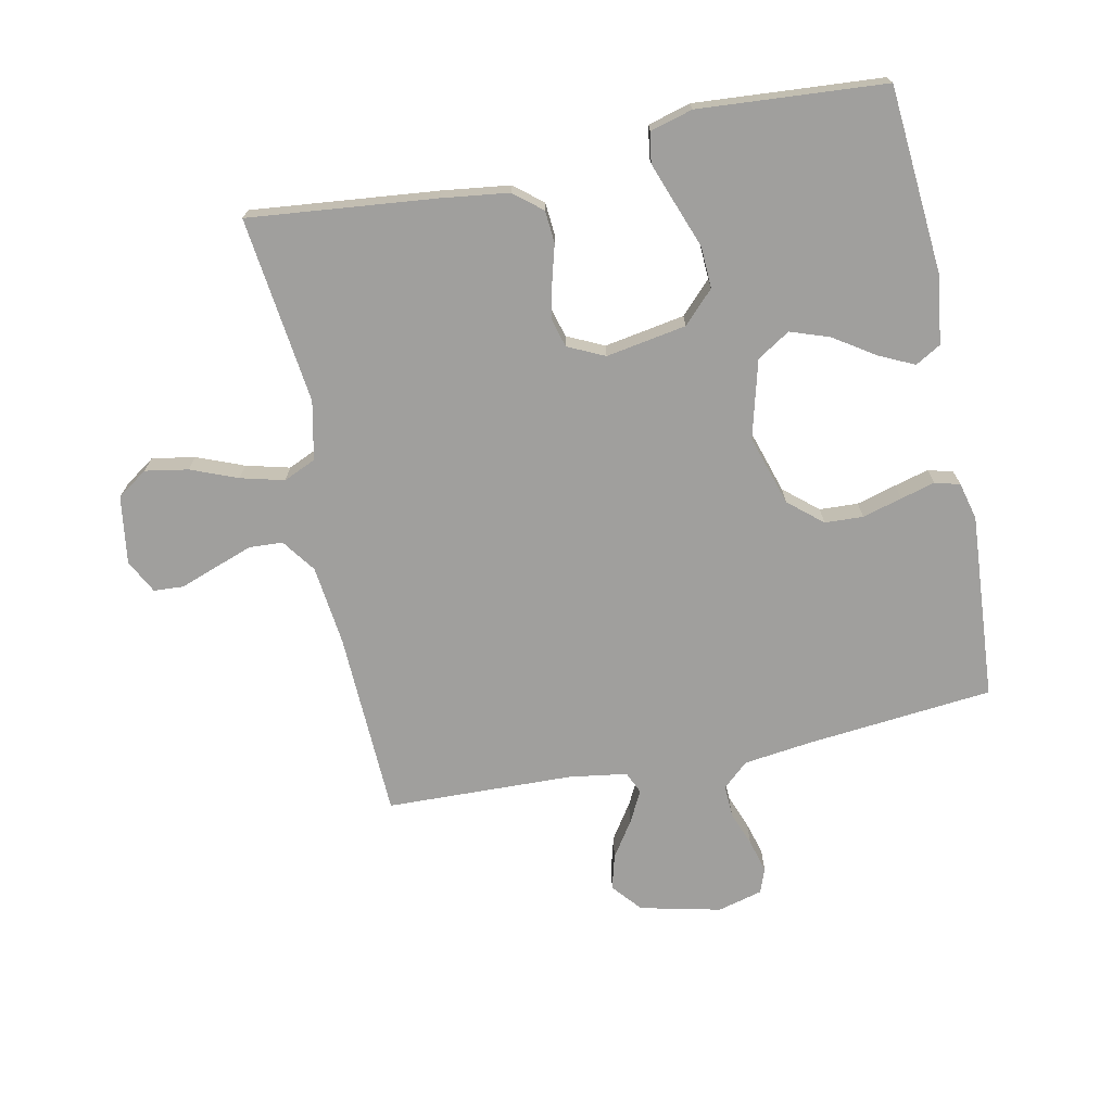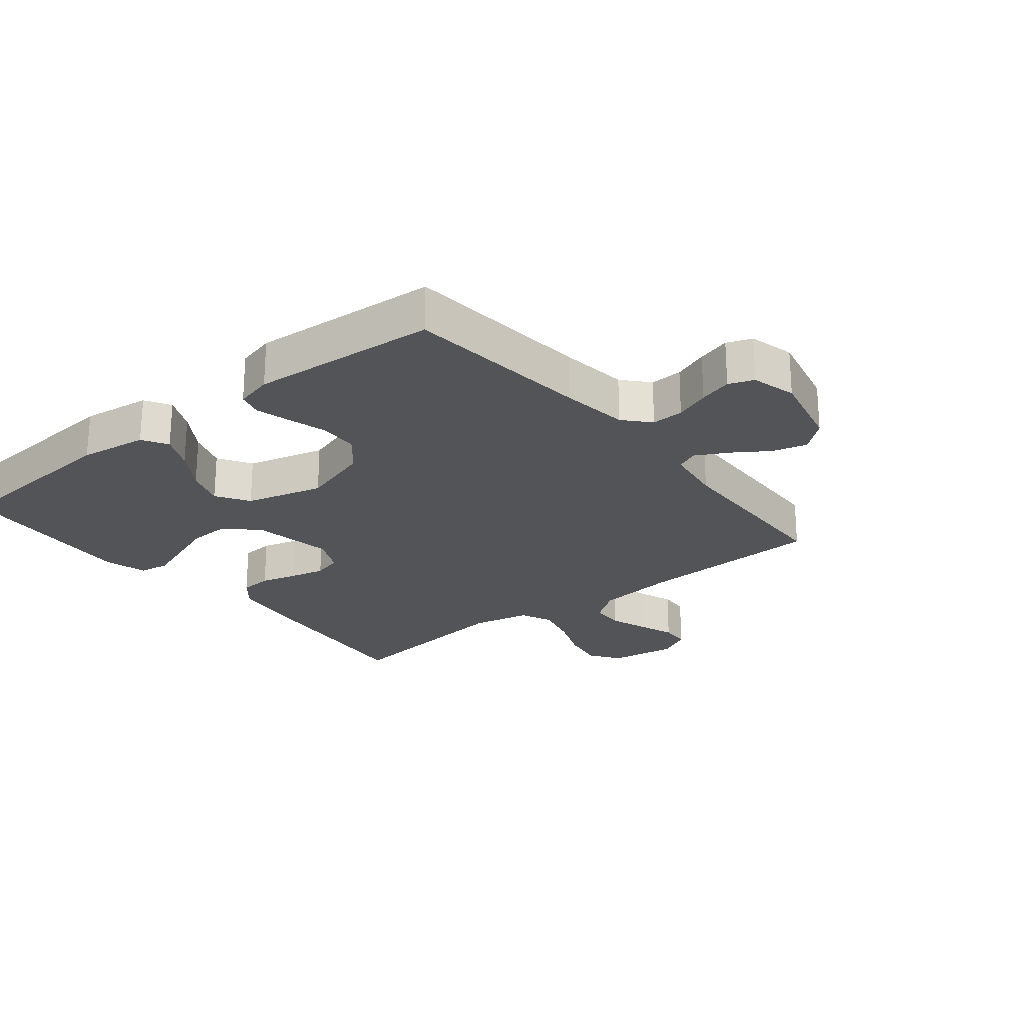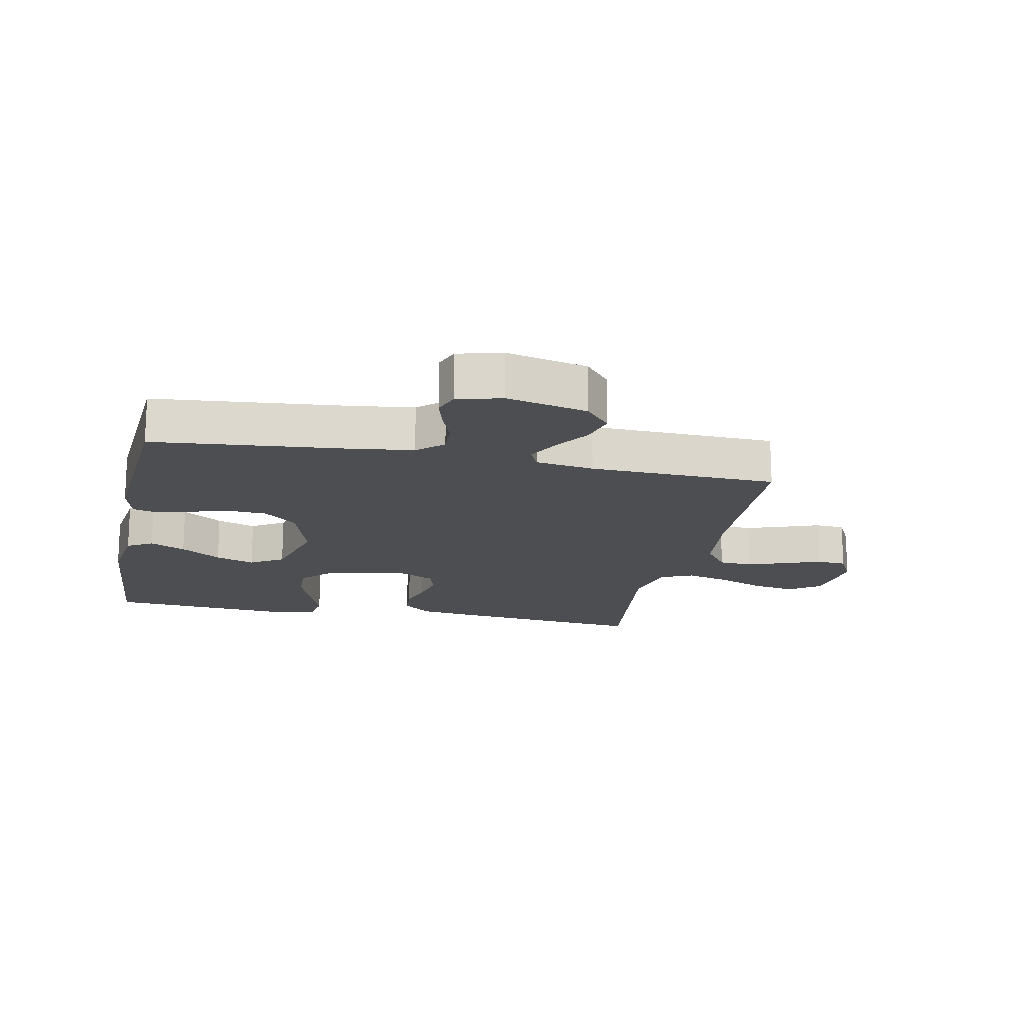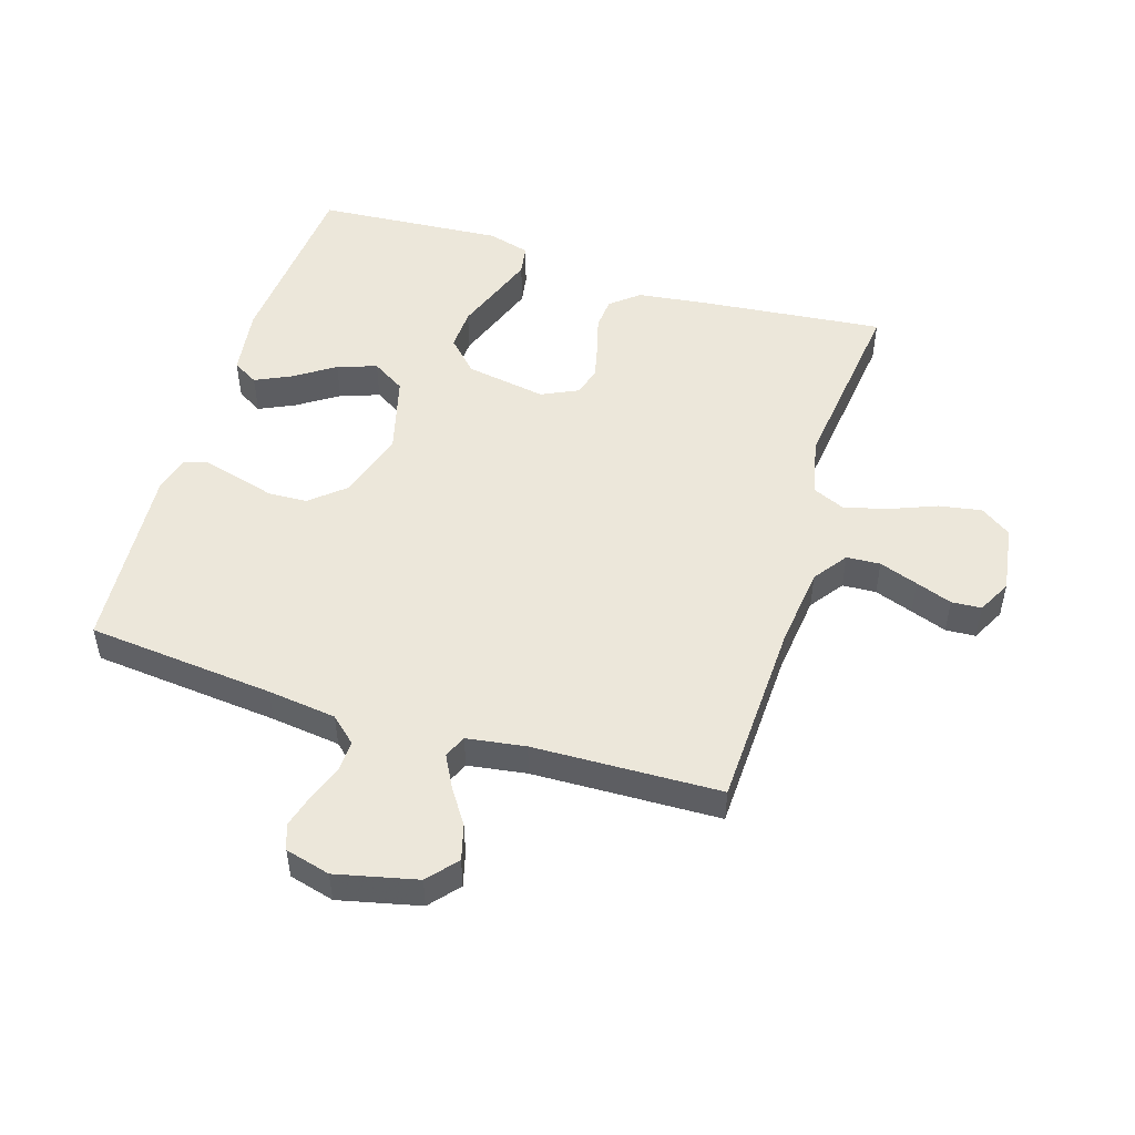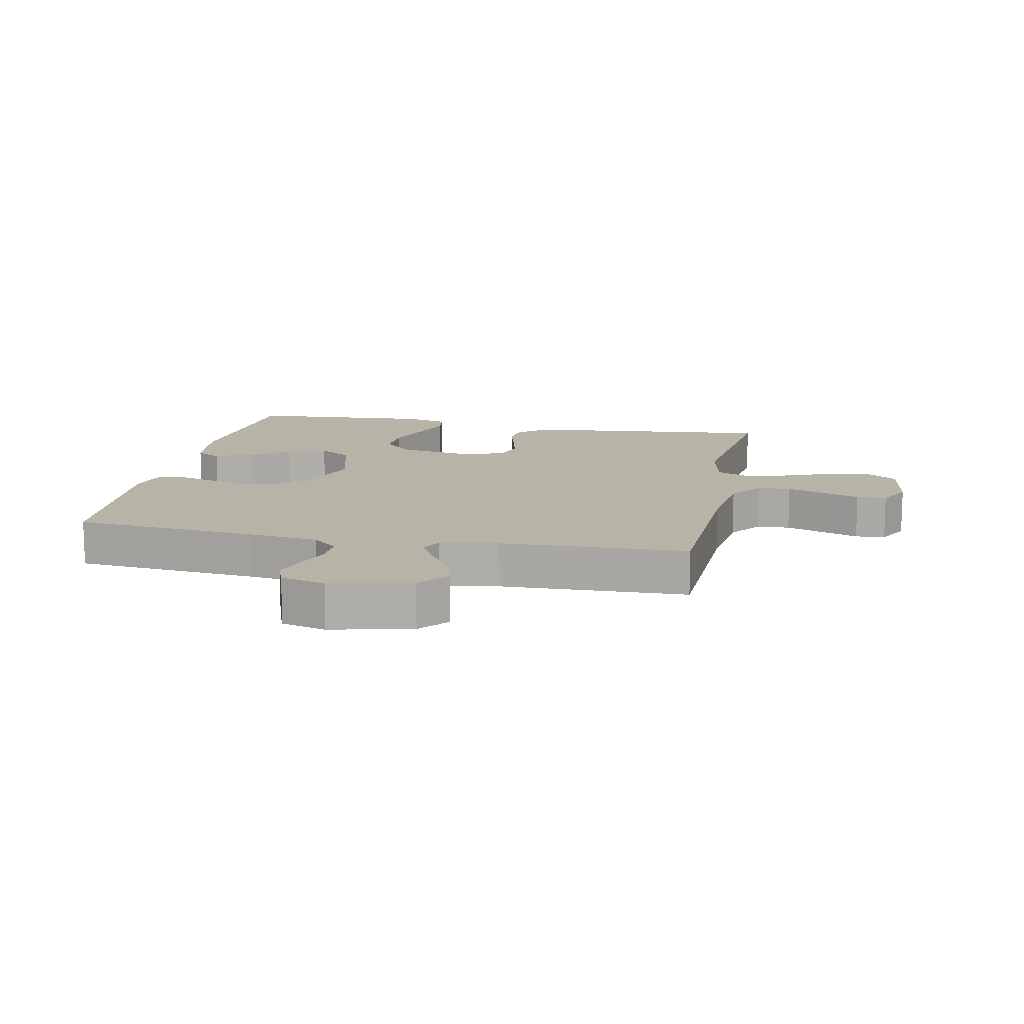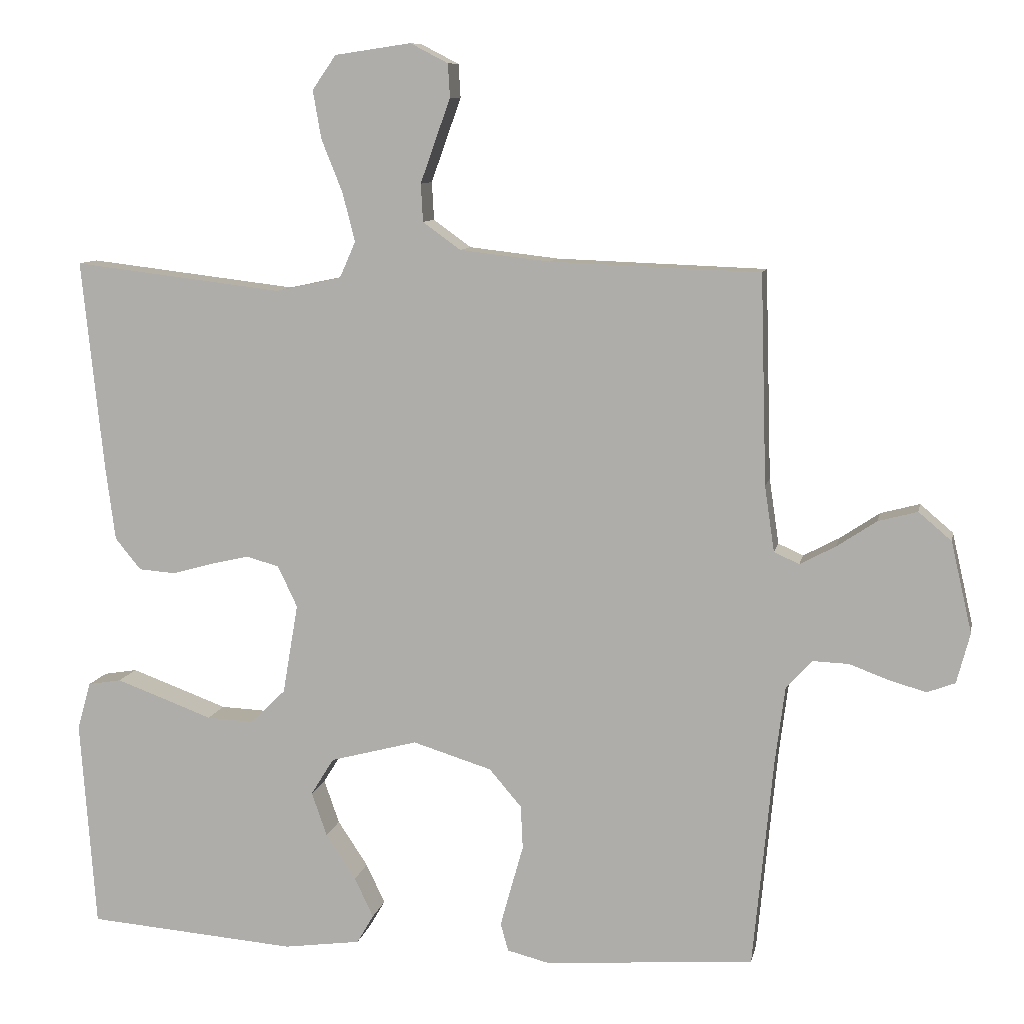
<metadata>
{"format":"obj","ext":"obj","renderer":"f3d","projection":"perspective","resolution":1024,"background":"white","views":[{"elev":-71.3,"azim":101.7,"up":"+Y"},{"elev":-23.6,"azim":-141.1,"up":"+Y"},{"elev":-16.9,"azim":-101.6,"up":"+Y"},{"elev":50.4,"azim":-72.7,"up":"+Y"},{"elev":12.9,"azim":-78.6,"up":"+Y"},{"elev":9.3,"azim":-168.8,"up":"+Z"}]}
</metadata>
<code>
v 0.5 0.07 -0.5
v 0.2 0.07 -0.524
v 0.09 0.07 -0.509
v 0.066 0.07 -0.468
v 0.093 0.07 -0.411
v 0.136 0.07 -0.346
v 0.158 0.07 -0.283
v 0.125 0.07 -0.23
v 0 0.07 -0.197
v -0.113 0.07 -0.232
v -0.159 0.07 -0.286
v -0.162 0.07 -0.348
v -0.144 0.07 -0.412
v -0.129 0.07 -0.467
v -0.14 0.07 -0.507
v -0.2 0.07 -0.522
v -0.5 0.07 -0.5
v -0.529 0.07 -0.2
v -0.543 0.07 -0.09
v -0.58 0.07 -0.049
v -0.632 0.07 -0.051
v -0.688 0.07 -0.072
v -0.741 0.07 -0.087
v -0.781 0.07 -0.072
v -0.8 0.07 0
v -0.77 0.07 0.13
v -0.723 0.07 0.17
v -0.667 0.07 0.155
v -0.61 0.07 0.117
v -0.559 0.07 0.09
v -0.523 0.07 0.106
v -0.509 0.07 0.2
v -0.5 0.07 0.5
v -0.2 0.07 0.511
v -0.071 0.07 0.526
v -0.017 0.07 0.565
v -0.014 0.07 0.619
v -0.036 0.07 0.681
v -0.057 0.07 0.739
v -0.054 0.07 0.787
v 0 0.07 0.815
v 0.109 0.07 0.799
v 0.143 0.07 0.75
v 0.131 0.07 0.681
v 0.101 0.07 0.606
v 0.083 0.07 0.536
v 0.106 0.07 0.484
v 0.2 0.07 0.464
v 0.5 0.07 0.5
v 0.469 0.07 0.2
v 0.455 0.07 0.092
v 0.418 0.07 0.047
v 0.366 0.07 0.043
v 0.308 0.07 0.059
v 0.252 0.07 0.072
v 0.205 0.07 0.059
v 0.177 0.07 0
v 0.199 0.07 -0.129
v 0.249 0.07 -0.178
v 0.316 0.07 -0.175
v 0.389 0.07 -0.148
v 0.455 0.07 -0.124
v 0.503 0.07 -0.132
v 0.522 0.07 -0.2
v 0.5 0 -0.5
v 0.2 0 -0.524
v 0.09 0 -0.509
v 0.066 0 -0.468
v 0.093 0 -0.411
v 0.136 0 -0.346
v 0.158 0 -0.283
v 0.125 0 -0.23
v 0 0 -0.197
v -0.113 0 -0.232
v -0.159 0 -0.286
v -0.162 0 -0.348
v -0.144 0 -0.412
v -0.129 0 -0.467
v -0.14 0 -0.507
v -0.2 0 -0.522
v -0.5 0 -0.5
v -0.529 0 -0.2
v -0.543 0 -0.09
v -0.58 0 -0.049
v -0.632 0 -0.051
v -0.688 0 -0.072
v -0.741 0 -0.087
v -0.781 0 -0.072
v -0.8 0 0
v -0.77 0 0.13
v -0.723 0 0.17
v -0.667 0 0.155
v -0.61 0 0.117
v -0.559 0 0.09
v -0.523 0 0.106
v -0.509 0 0.2
v -0.5 0 0.5
v -0.2 0 0.511
v -0.071 0 0.526
v -0.017 0 0.565
v -0.014 0 0.619
v -0.036 0 0.681
v -0.057 0 0.739
v -0.054 0 0.787
v 0 0 0.815
v 0.109 0 0.799
v 0.143 0 0.75
v 0.131 0 0.681
v 0.101 0 0.606
v 0.083 0 0.536
v 0.106 0 0.484
v 0.2 0 0.464
v 0.5 0 0.5
v 0.469 0 0.2
v 0.455 0 0.092
v 0.418 0 0.047
v 0.366 0 0.043
v 0.308 0 0.059
v 0.252 0 0.072
v 0.205 0 0.059
v 0.177 0 0
v 0.199 0 -0.129
v 0.249 0 -0.178
v 0.316 0 -0.175
v 0.389 0 -0.148
v 0.455 0 -0.124
v 0.503 0 -0.132
v 0.522 0 -0.2
f 60 61 62 63
f 60 63 64 1
f 51 52 53 54
f 51 54 55
f 48 49 50 51
f 47 48 51 55
f 46 47 55 56
f 42 43 44 45
f 42 45 46
f 41 42 46
f 38 39 40 41
f 37 38 41 46
f 36 37 46 56
f 32 33 34
f 31 32 34 35
f 26 27 28 29
f 26 29 30
f 25 26 30
f 24 25 30
f 21 22 23 24
f 21 24 30 31
f 15 16 17 18
f 15 18 19
f 12 13 14 15
f 12 15 19 20
f 3 4 5 6
f 3 6 7
f 2 3 7
f 59 60 1 2
f 58 59 2 7
f 57 58 7 8
f 35 36 56 57
f 35 57 8 9
f 20 21 31 35
f 20 35 9 10
f 11 12 20
f 10 11 20
f 127 126 125 124
f 65 128 127 124
f 118 117 116 115
f 119 118 115
f 115 114 113 112
f 119 115 112 111
f 120 119 111 110
f 109 108 107 106
f 110 109 106
f 110 106 105
f 105 104 103 102
f 110 105 102 101
f 120 110 101 100
f 98 97 96
f 99 98 96 95
f 93 92 91 90
f 94 93 90
f 94 90 89
f 94 89 88
f 88 87 86 85
f 95 94 88 85
f 82 81 80 79
f 83 82 79
f 79 78 77 76
f 84 83 79 76
f 70 69 68 67
f 71 70 67
f 71 67 66
f 66 65 124 123
f 71 66 123 122
f 72 71 122 121
f 121 120 100 99
f 73 72 121 99
f 99 95 85 84
f 74 73 99 84
f 84 76 75
f 84 75 74
f 1 65 66 2
f 2 66 67 3
f 3 67 68 4
f 4 68 69 5
f 5 69 70 6
f 6 70 71 7
f 7 71 72 8
f 8 72 73 9
f 9 73 74 10
f 10 74 75 11
f 11 75 76 12
f 12 76 77 13
f 13 77 78 14
f 14 78 79 15
f 15 79 80 16
f 16 80 81 17
f 17 81 82 18
f 18 82 83 19
f 19 83 84 20
f 20 84 85 21
f 21 85 86 22
f 22 86 87 23
f 23 87 88 24
f 24 88 89 25
f 25 89 90 26
f 26 90 91 27
f 27 91 92 28
f 28 92 93 29
f 29 93 94 30
f 30 94 95 31
f 31 95 96 32
f 32 96 97 33
f 33 97 98 34
f 34 98 99 35
f 35 99 100 36
f 36 100 101 37
f 37 101 102 38
f 38 102 103 39
f 39 103 104 40
f 40 104 105 41
f 41 105 106 42
f 42 106 107 43
f 43 107 108 44
f 44 108 109 45
f 45 109 110 46
f 46 110 111 47
f 47 111 112 48
f 48 112 113 49
f 49 113 114 50
f 50 114 115 51
f 51 115 116 52
f 52 116 117 53
f 53 117 118 54
f 54 118 119 55
f 55 119 120 56
f 56 120 121 57
f 57 121 122 58
f 58 122 123 59
f 59 123 124 60
f 60 124 125 61
f 61 125 126 62
f 62 126 127 63
f 63 127 128 64
f 64 128 65 1

</code>
